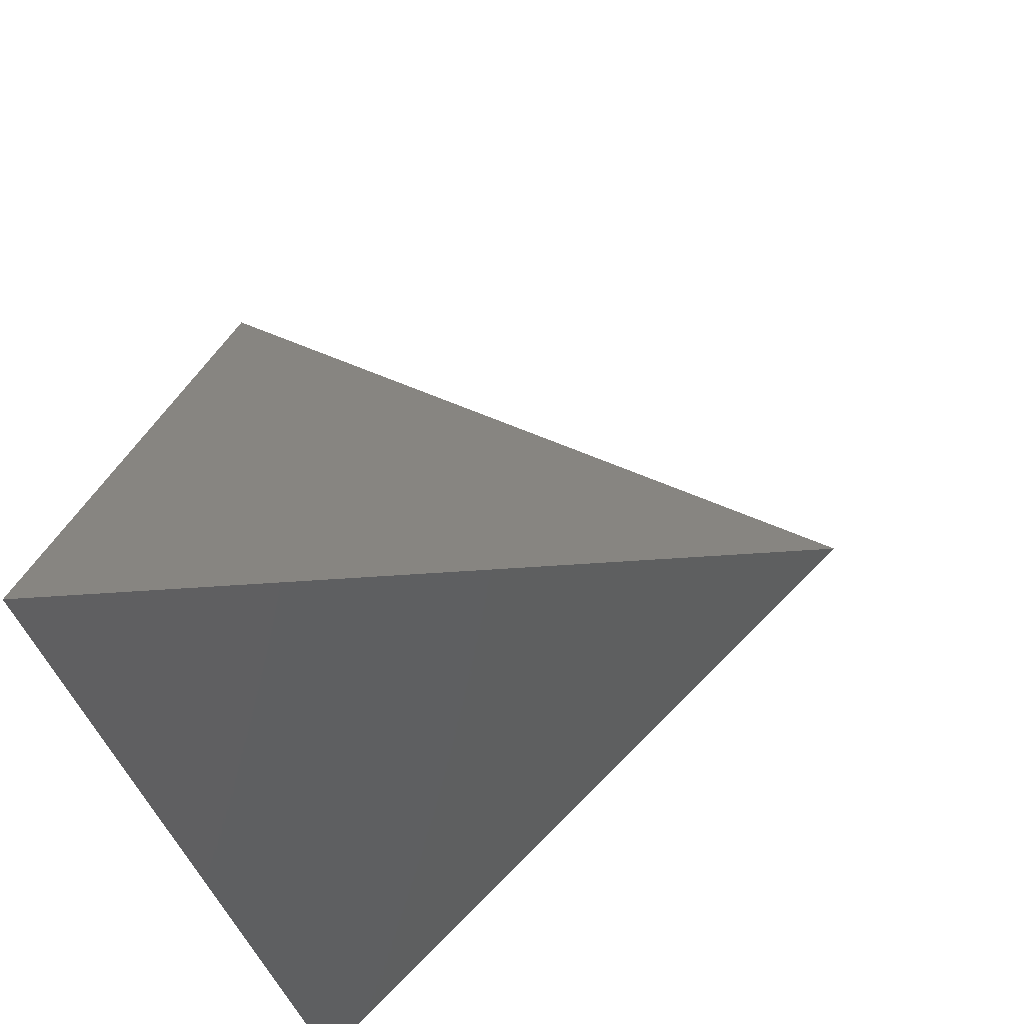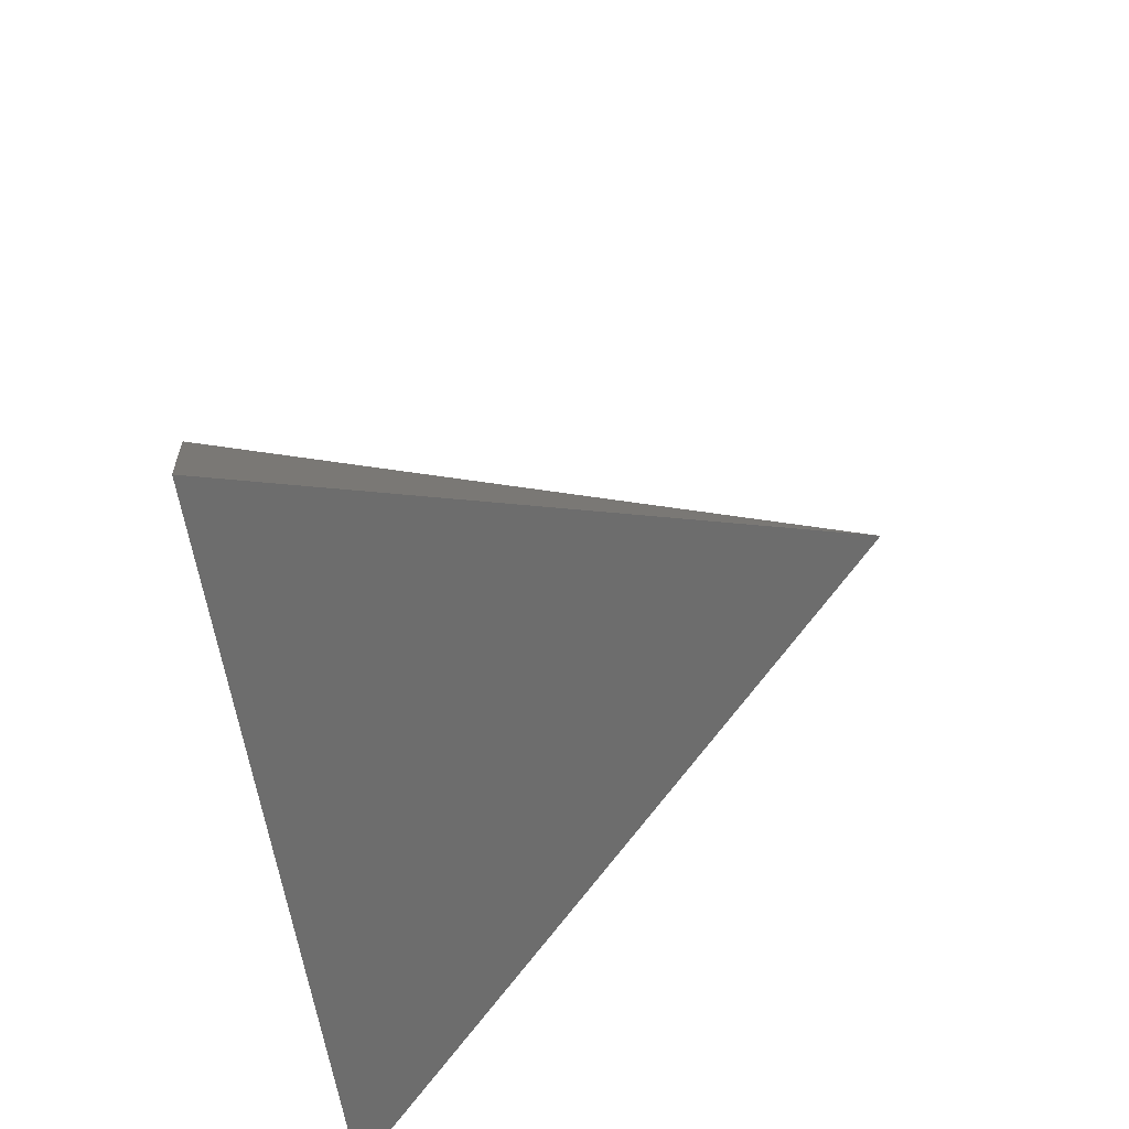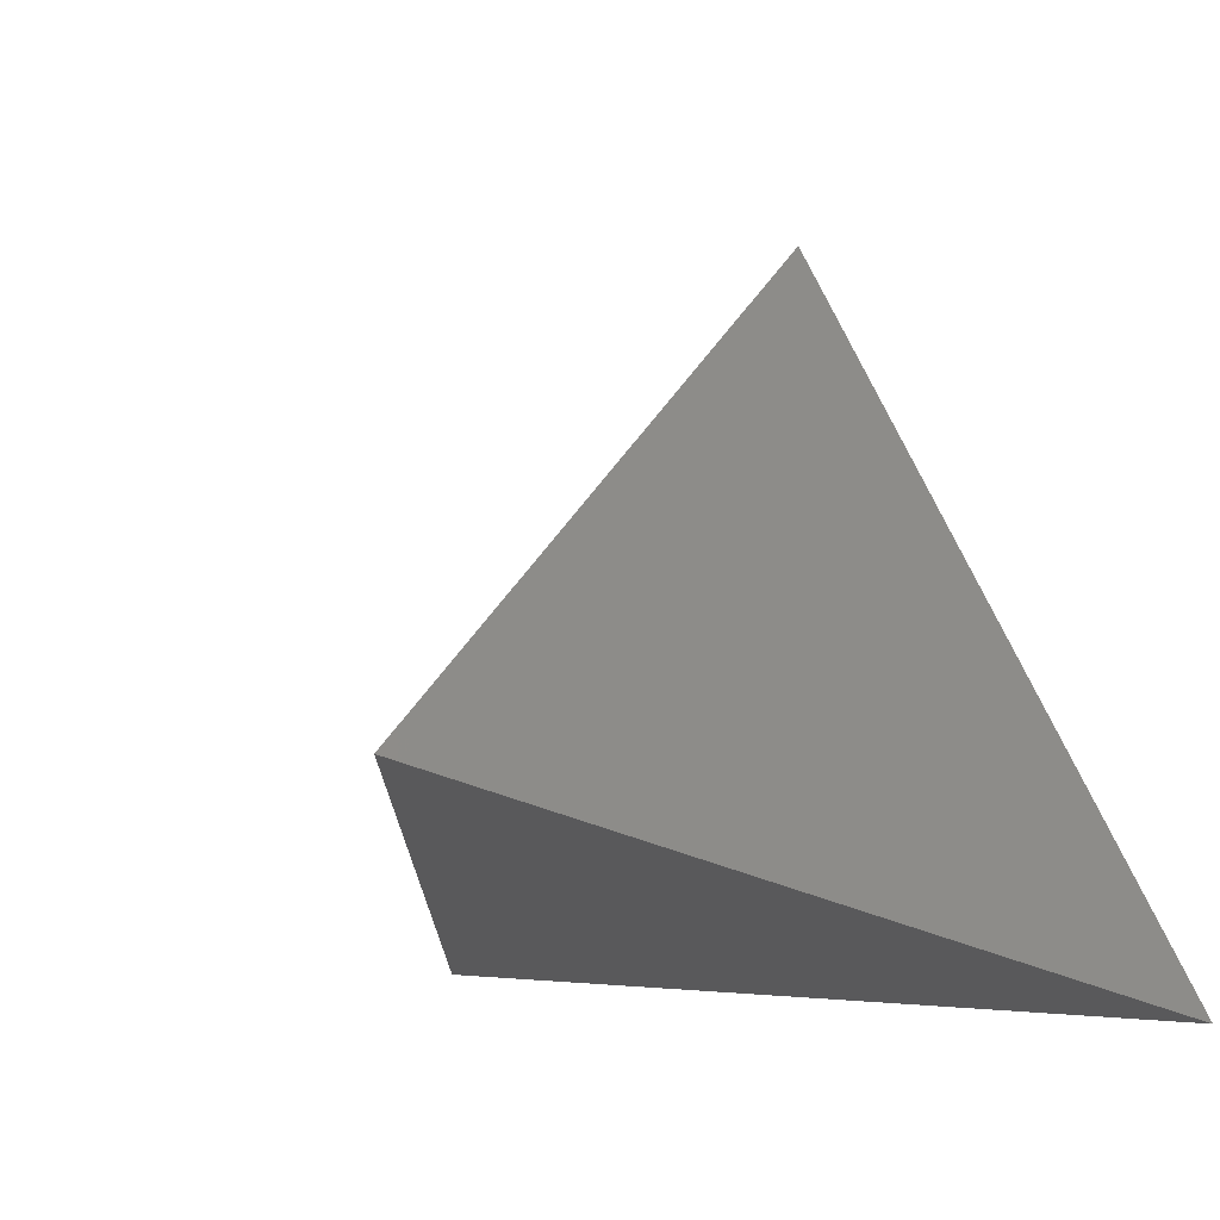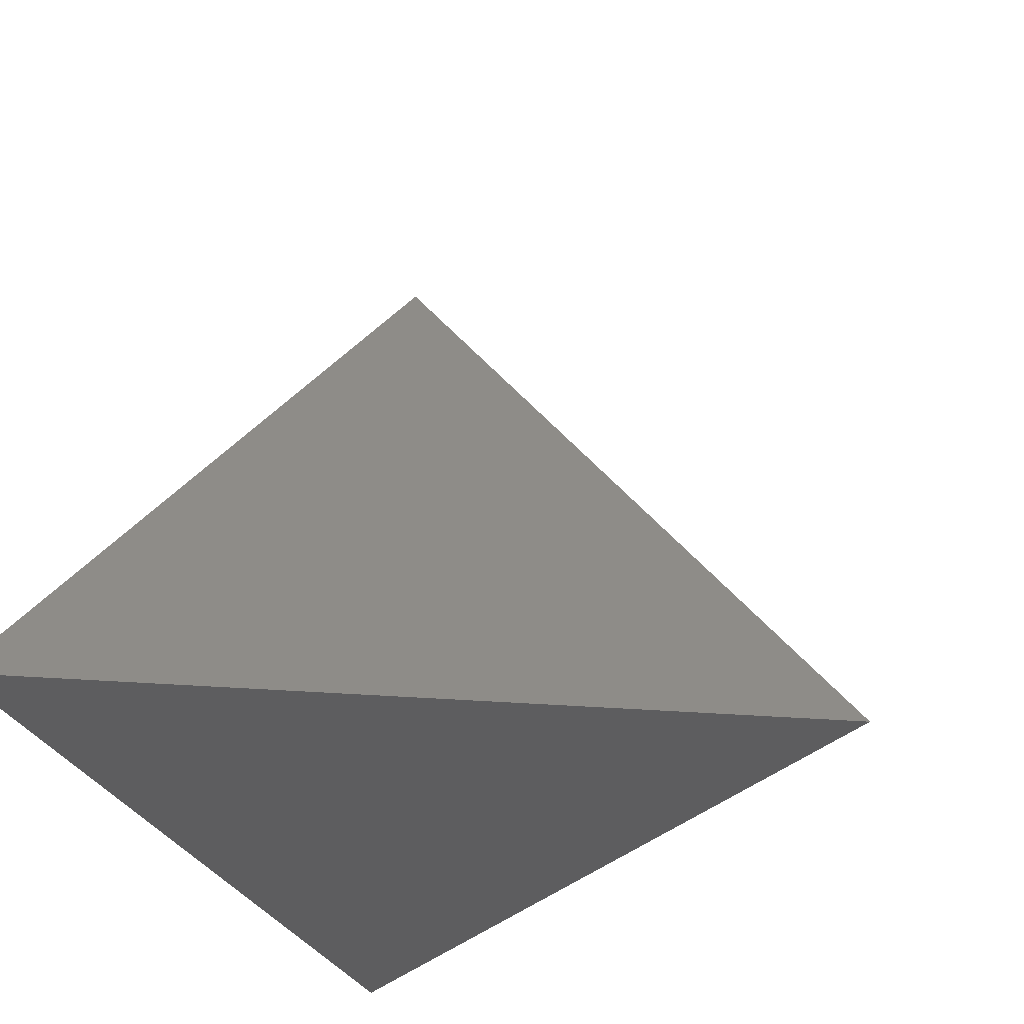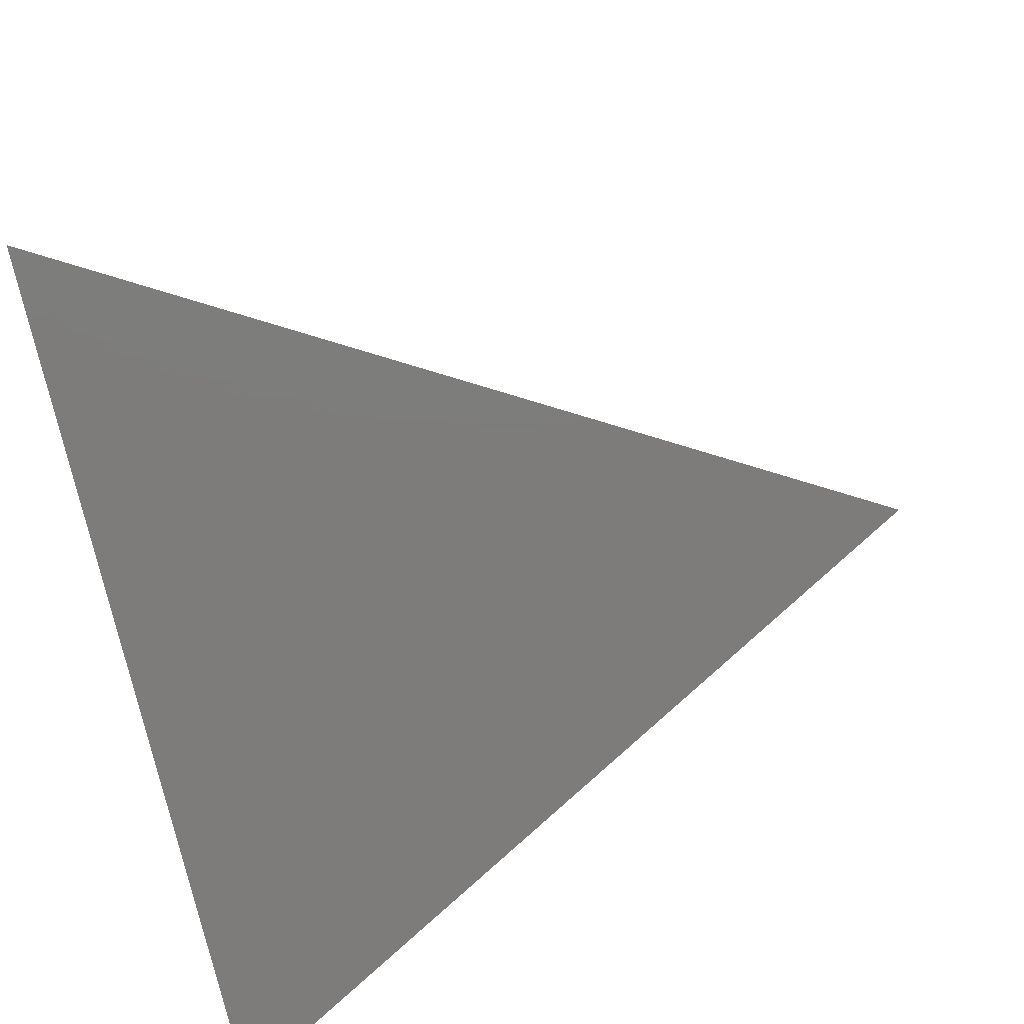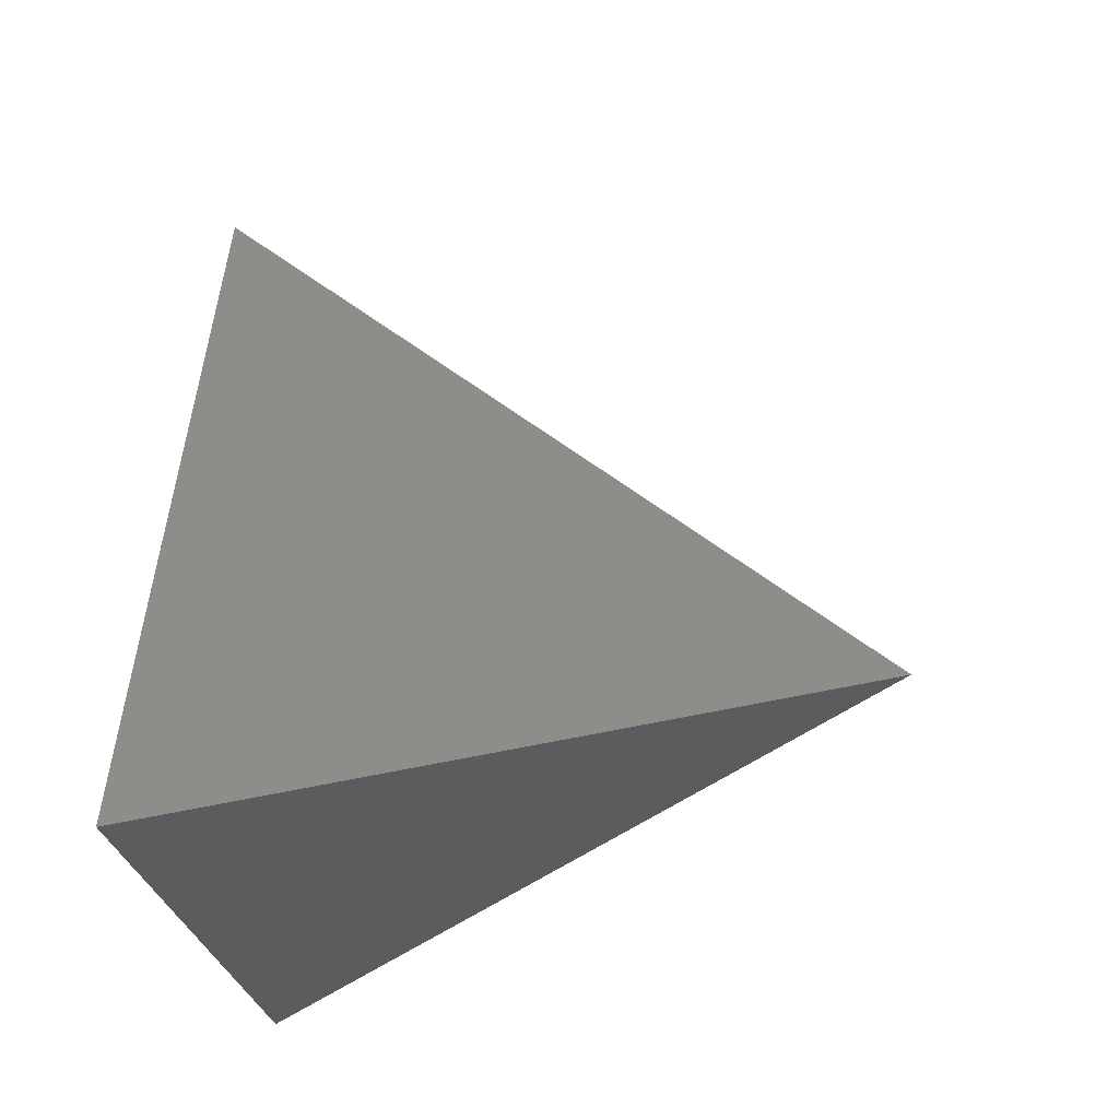
<metadata>
{"format":"stl","ext":"stl","renderer":"f3d","projection":"perspective","resolution":1024,"background":"white","views":[{"elev":-40.2,"azim":-74.4,"up":"+Y"},{"elev":65.4,"azim":-105.4,"up":"+Y"},{"elev":-2.0,"azim":34.0,"up":"+Y"},{"elev":-33.0,"azim":113.6,"up":"+Z"},{"elev":-76.1,"azim":103.2,"up":"+Z"},{"elev":-20.2,"azim":-86.5,"up":"+Y"}]}
</metadata>
<code>
# stl→obj: 4 verts, 4 faces
v 0 0 0
v 10 0 0
v 5 8.66 0
v 5 2.887 7.794
f 1 2 3
f 1 3 4
f 1 4 2
f 2 4 3

</code>
